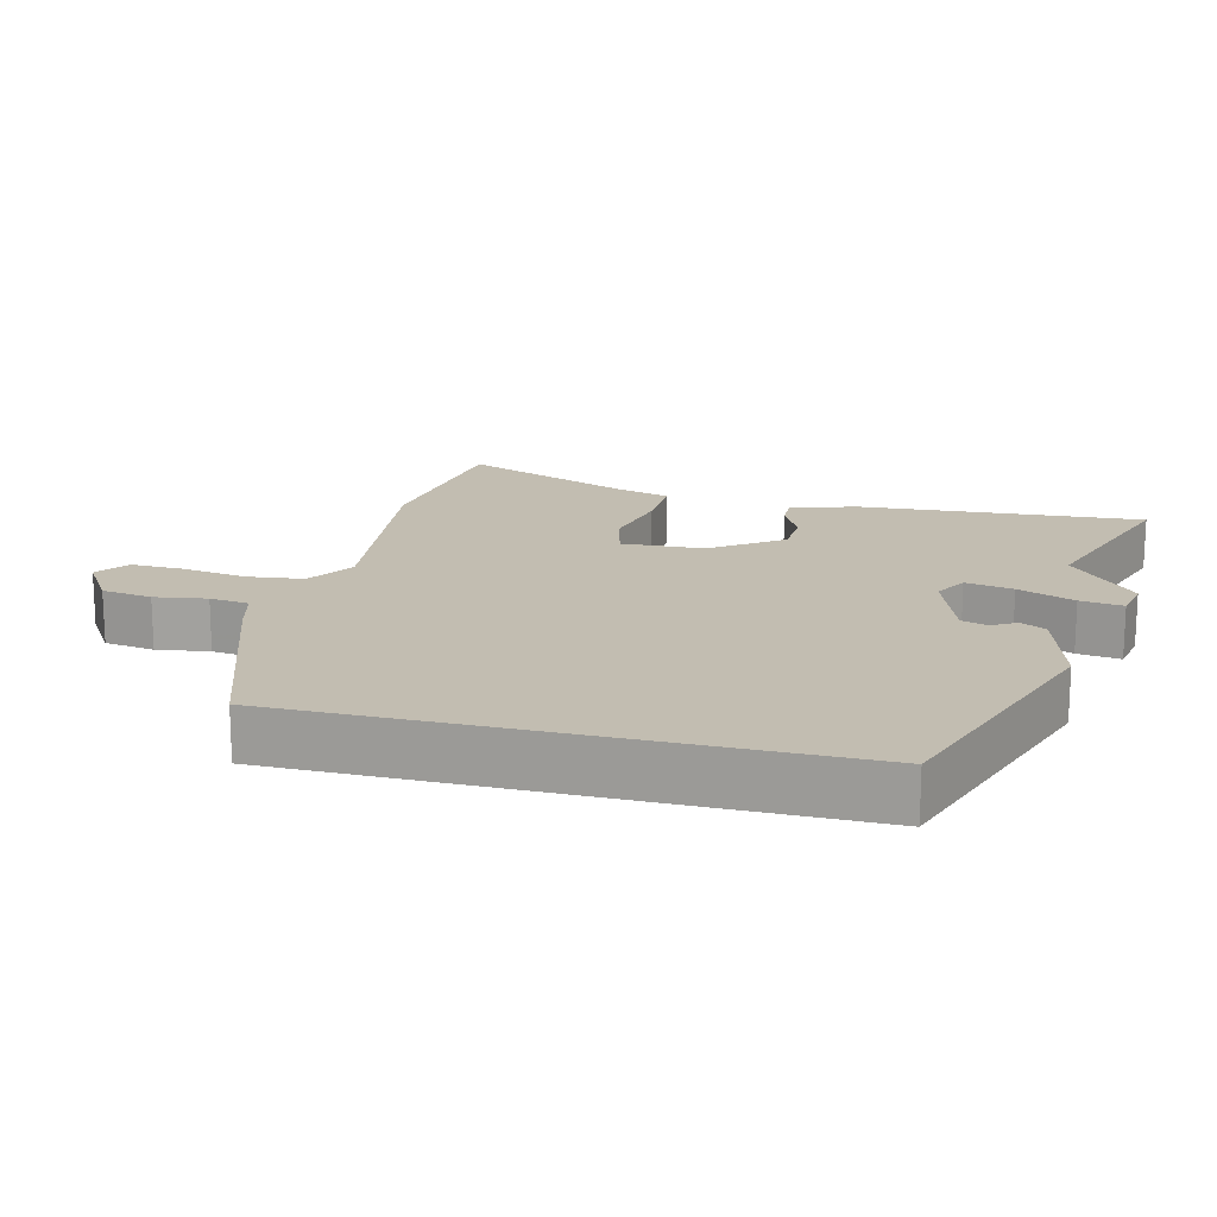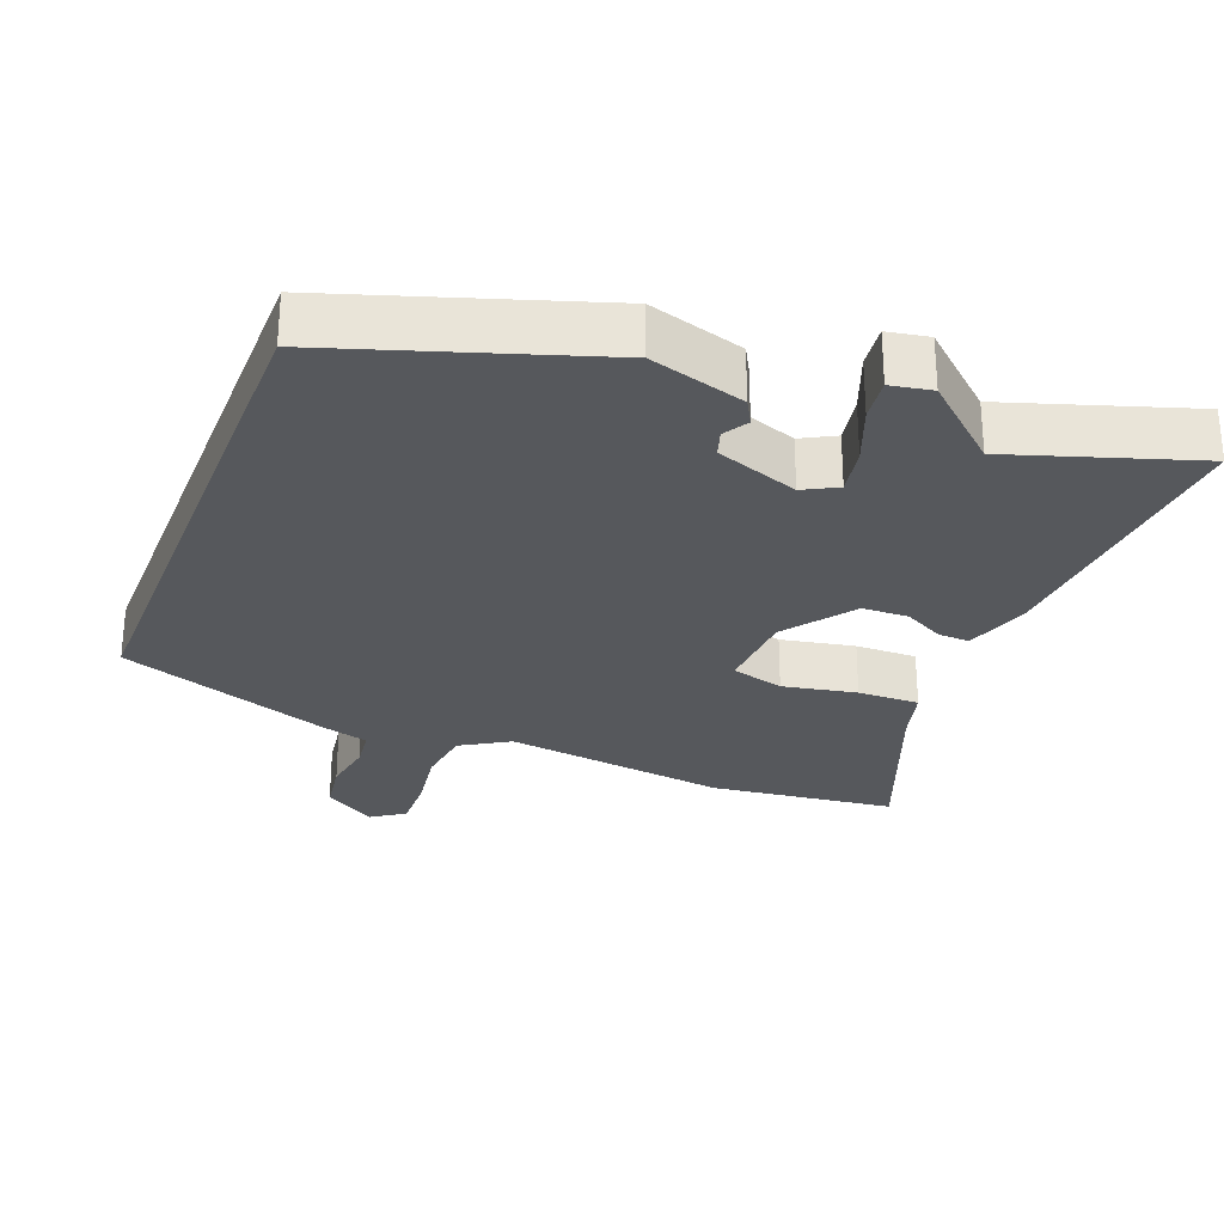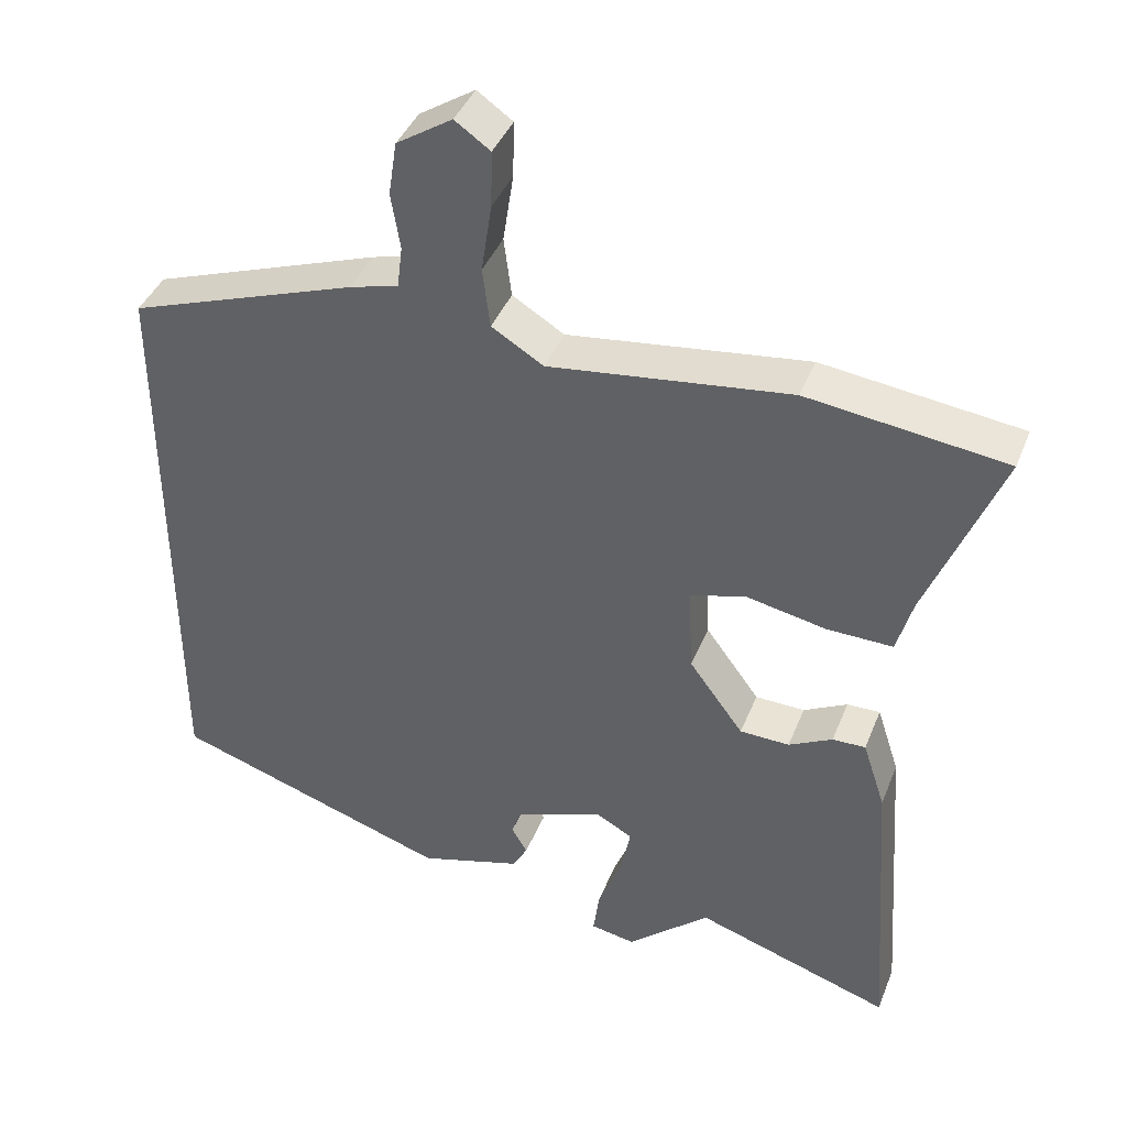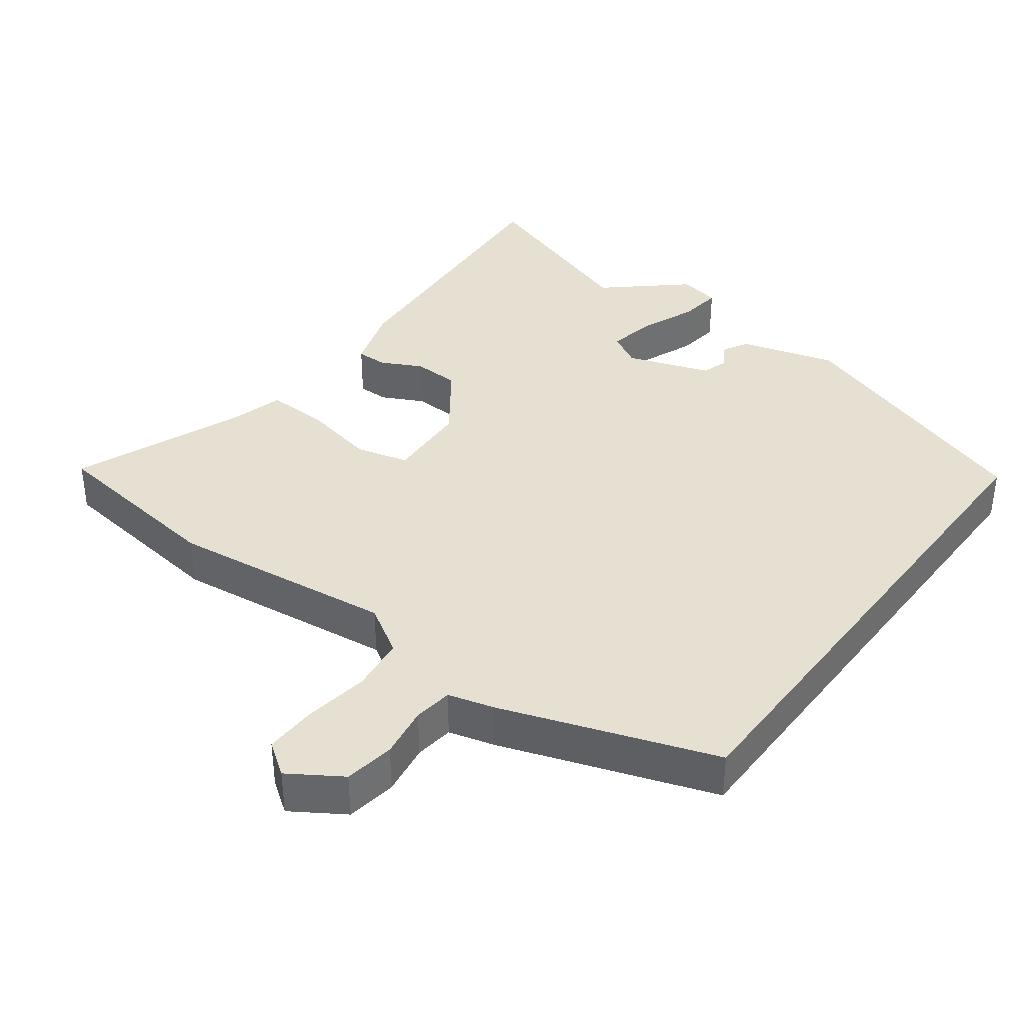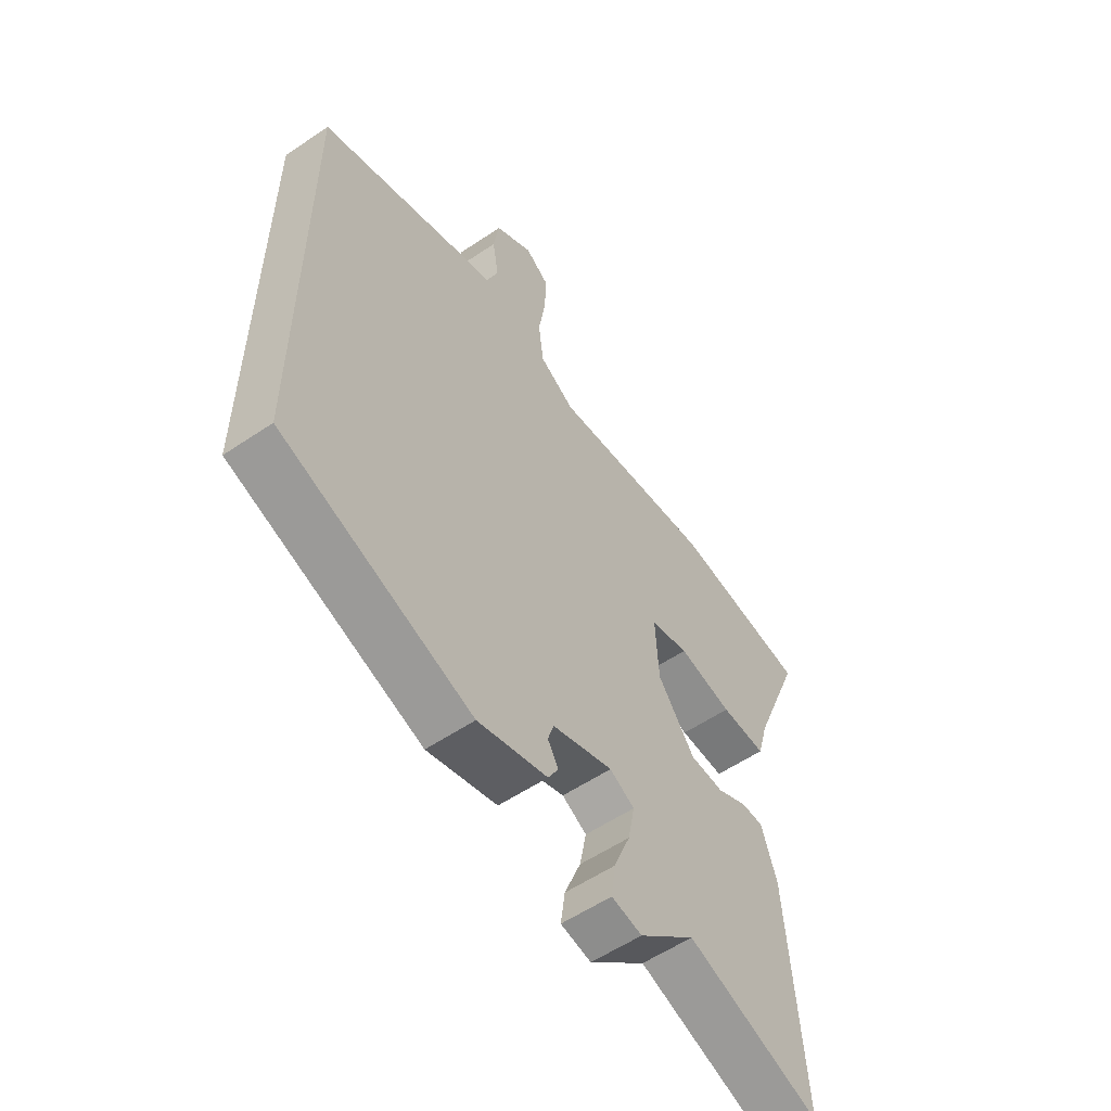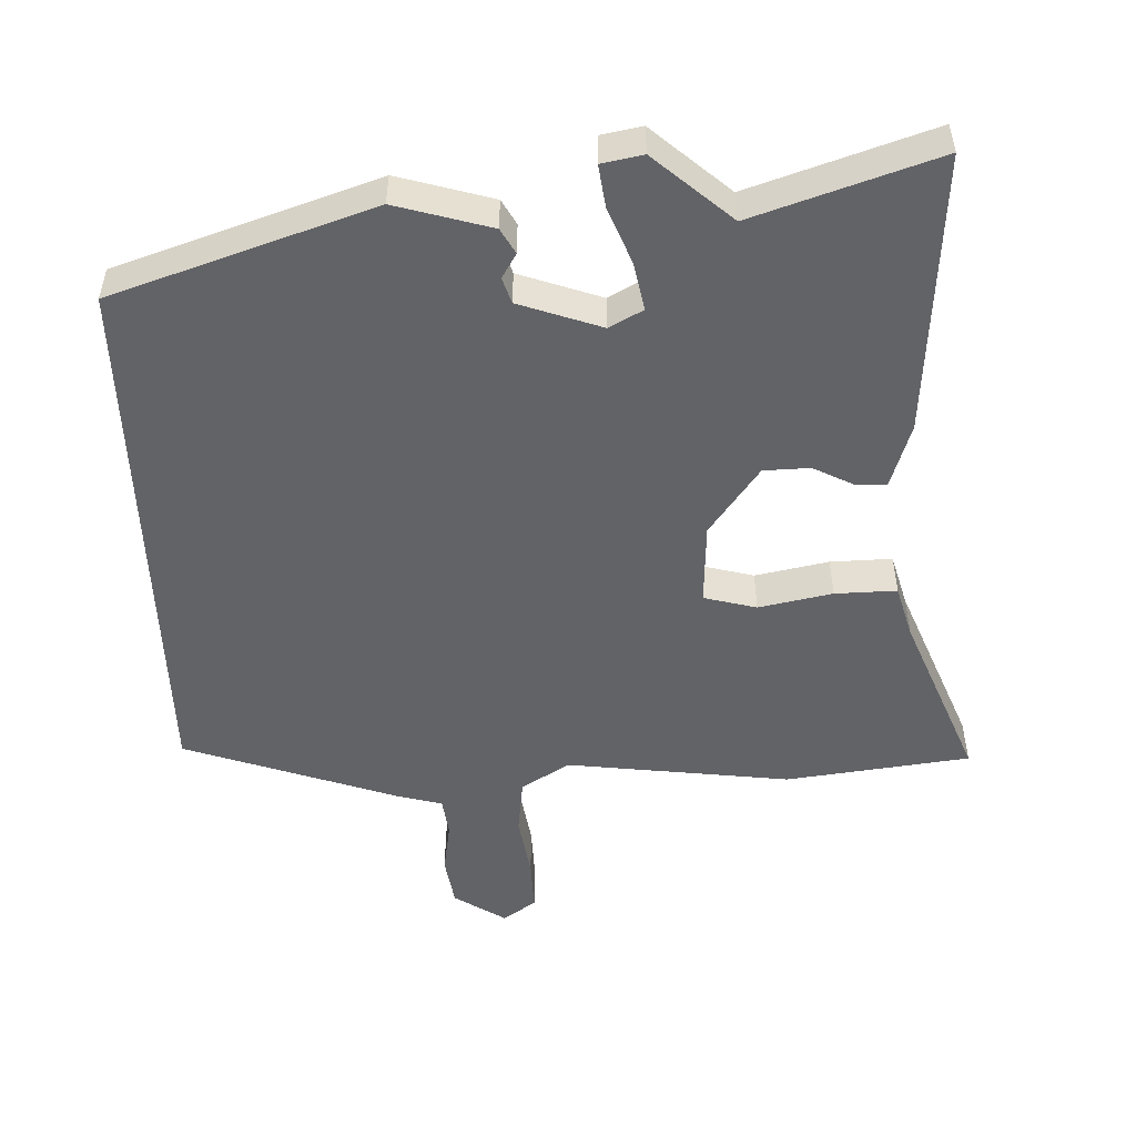
<metadata>
{"format":"obj","ext":"obj","renderer":"f3d","projection":"perspective","resolution":1024,"background":"white","views":[{"elev":16.9,"azim":104.4,"up":"+Y"},{"elev":-28.2,"azim":158.5,"up":"+Y"},{"elev":40.8,"azim":-159.4,"up":"+Z"},{"elev":37.8,"azim":37.0,"up":"+Y"},{"elev":-56.7,"azim":125.2,"up":"+Z"},{"elev":-51.0,"azim":-177.9,"up":"+Y"}]}
</metadata>
<code>
v -0.642 0.07 0.482
v -0.379 0.07 0.515
v -0.059 0.07 0.474
v 0.01 0.07 0.516
v 0.02 0.07 0.596
v 0.006 0.07 0.688
v 0.004 0.07 0.763
v 0.051 0.07 0.796
v 0.125 0.07 0.748
v 0.136 0.07 0.676
v 0.124 0.07 0.602
v 0.131 0.07 0.546
v 0.196 0.07 0.528
v 0.5 0.07 0.421
v 0.5 0.07 -0.351
v 0.129 0.07 -0.474
v -0.007 0.07 -0.434
v -0.027 0.07 -0.398
v -0.006 0.07 -0.363
v -0.018 0.07 -0.326
v -0.136 0.07 -0.284
v -0.184 0.07 -0.31
v -0.171 0.07 -0.378
v -0.139 0.07 -0.459
v -0.131 0.07 -0.52
v -0.19 0.07 -0.531
v -0.3 0.07 -0.434
v -0.561 0.07 -0.52
v -0.532 0.07 -0.115
v -0.502 0.07 -0.023
v -0.458 0.07 -0.024
v -0.4 0.07 -0.054
v -0.334 0.07 -0.052
v -0.262 0.07 0.046
v -0.256 0.07 0.164
v -0.331 0.07 0.184
v -0.436 0.07 0.163
v -0.524 0.07 0.161
v -0.545 0.07 0.237
v -0.642 0 0.482
v -0.379 0 0.515
v -0.059 0 0.474
v 0.01 0 0.516
v 0.02 0 0.596
v 0.006 0 0.688
v 0.004 0 0.763
v 0.051 0 0.796
v 0.125 0 0.748
v 0.136 0 0.676
v 0.124 0 0.602
v 0.131 0 0.546
v 0.196 0 0.528
v 0.5 0 0.421
v 0.5 0 -0.351
v 0.129 0 -0.474
v -0.007 0 -0.434
v -0.027 0 -0.398
v -0.006 0 -0.363
v -0.018 0 -0.326
v -0.136 0 -0.284
v -0.184 0 -0.31
v -0.171 0 -0.378
v -0.139 0 -0.459
v -0.131 0 -0.52
v -0.19 0 -0.531
v -0.3 0 -0.434
v -0.561 0 -0.52
v -0.532 0 -0.115
v -0.502 0 -0.023
v -0.458 0 -0.024
v -0.4 0 -0.054
v -0.334 0 -0.052
v -0.262 0 0.046
v -0.256 0 0.164
v -0.331 0 0.184
v -0.436 0 0.163
v -0.524 0 0.161
v -0.545 0 0.237
f 36 37 38 39
f 1 2 3
f 39 1 3
f 36 39 3
f 35 36 3 4
f 34 35 4
f 30 31 32
f 29 30 32
f 28 29 32
f 27 28 32
f 27 32 33
f 26 27 33
f 25 26 33
f 24 25 33
f 23 24 33
f 22 23 33 34
f 17 18 19
f 16 17 19
f 15 16 19
f 14 15 19
f 14 19 20
f 13 14 20
f 12 13 20
f 11 12 20 21
f 9 10 11
f 8 9 11
f 7 8 11
f 6 7 11
f 5 6 11
f 4 5 11
f 21 22 34
f 11 21 34
f 4 11 34
f 78 77 76 75
f 42 41 40
f 42 40 78
f 42 78 75
f 43 42 75 74
f 43 74 73
f 71 70 69
f 71 69 68
f 71 68 67
f 71 67 66
f 72 71 66
f 72 66 65
f 72 65 64
f 72 64 63
f 72 63 62
f 73 72 62 61
f 58 57 56
f 58 56 55
f 58 55 54
f 58 54 53
f 59 58 53
f 59 53 52
f 59 52 51
f 60 59 51 50
f 50 49 48
f 50 48 47
f 50 47 46
f 50 46 45
f 50 45 44
f 50 44 43
f 73 61 60
f 73 60 50
f 73 50 43
f 1 40 41 2
f 2 41 42 3
f 3 42 43 4
f 4 43 44 5
f 5 44 45 6
f 6 45 46 7
f 7 46 47 8
f 8 47 48 9
f 9 48 49 10
f 10 49 50 11
f 11 50 51 12
f 12 51 52 13
f 13 52 53 14
f 14 53 54 15
f 15 54 55 16
f 16 55 56 17
f 17 56 57 18
f 18 57 58 19
f 19 58 59 20
f 20 59 60 21
f 21 60 61 22
f 22 61 62 23
f 23 62 63 24
f 24 63 64 25
f 25 64 65 26
f 26 65 66 27
f 27 66 67 28
f 28 67 68 29
f 29 68 69 30
f 30 69 70 31
f 31 70 71 32
f 32 71 72 33
f 33 72 73 34
f 34 73 74 35
f 35 74 75 36
f 36 75 76 37
f 37 76 77 38
f 38 77 78 39
f 39 78 40 1

</code>
